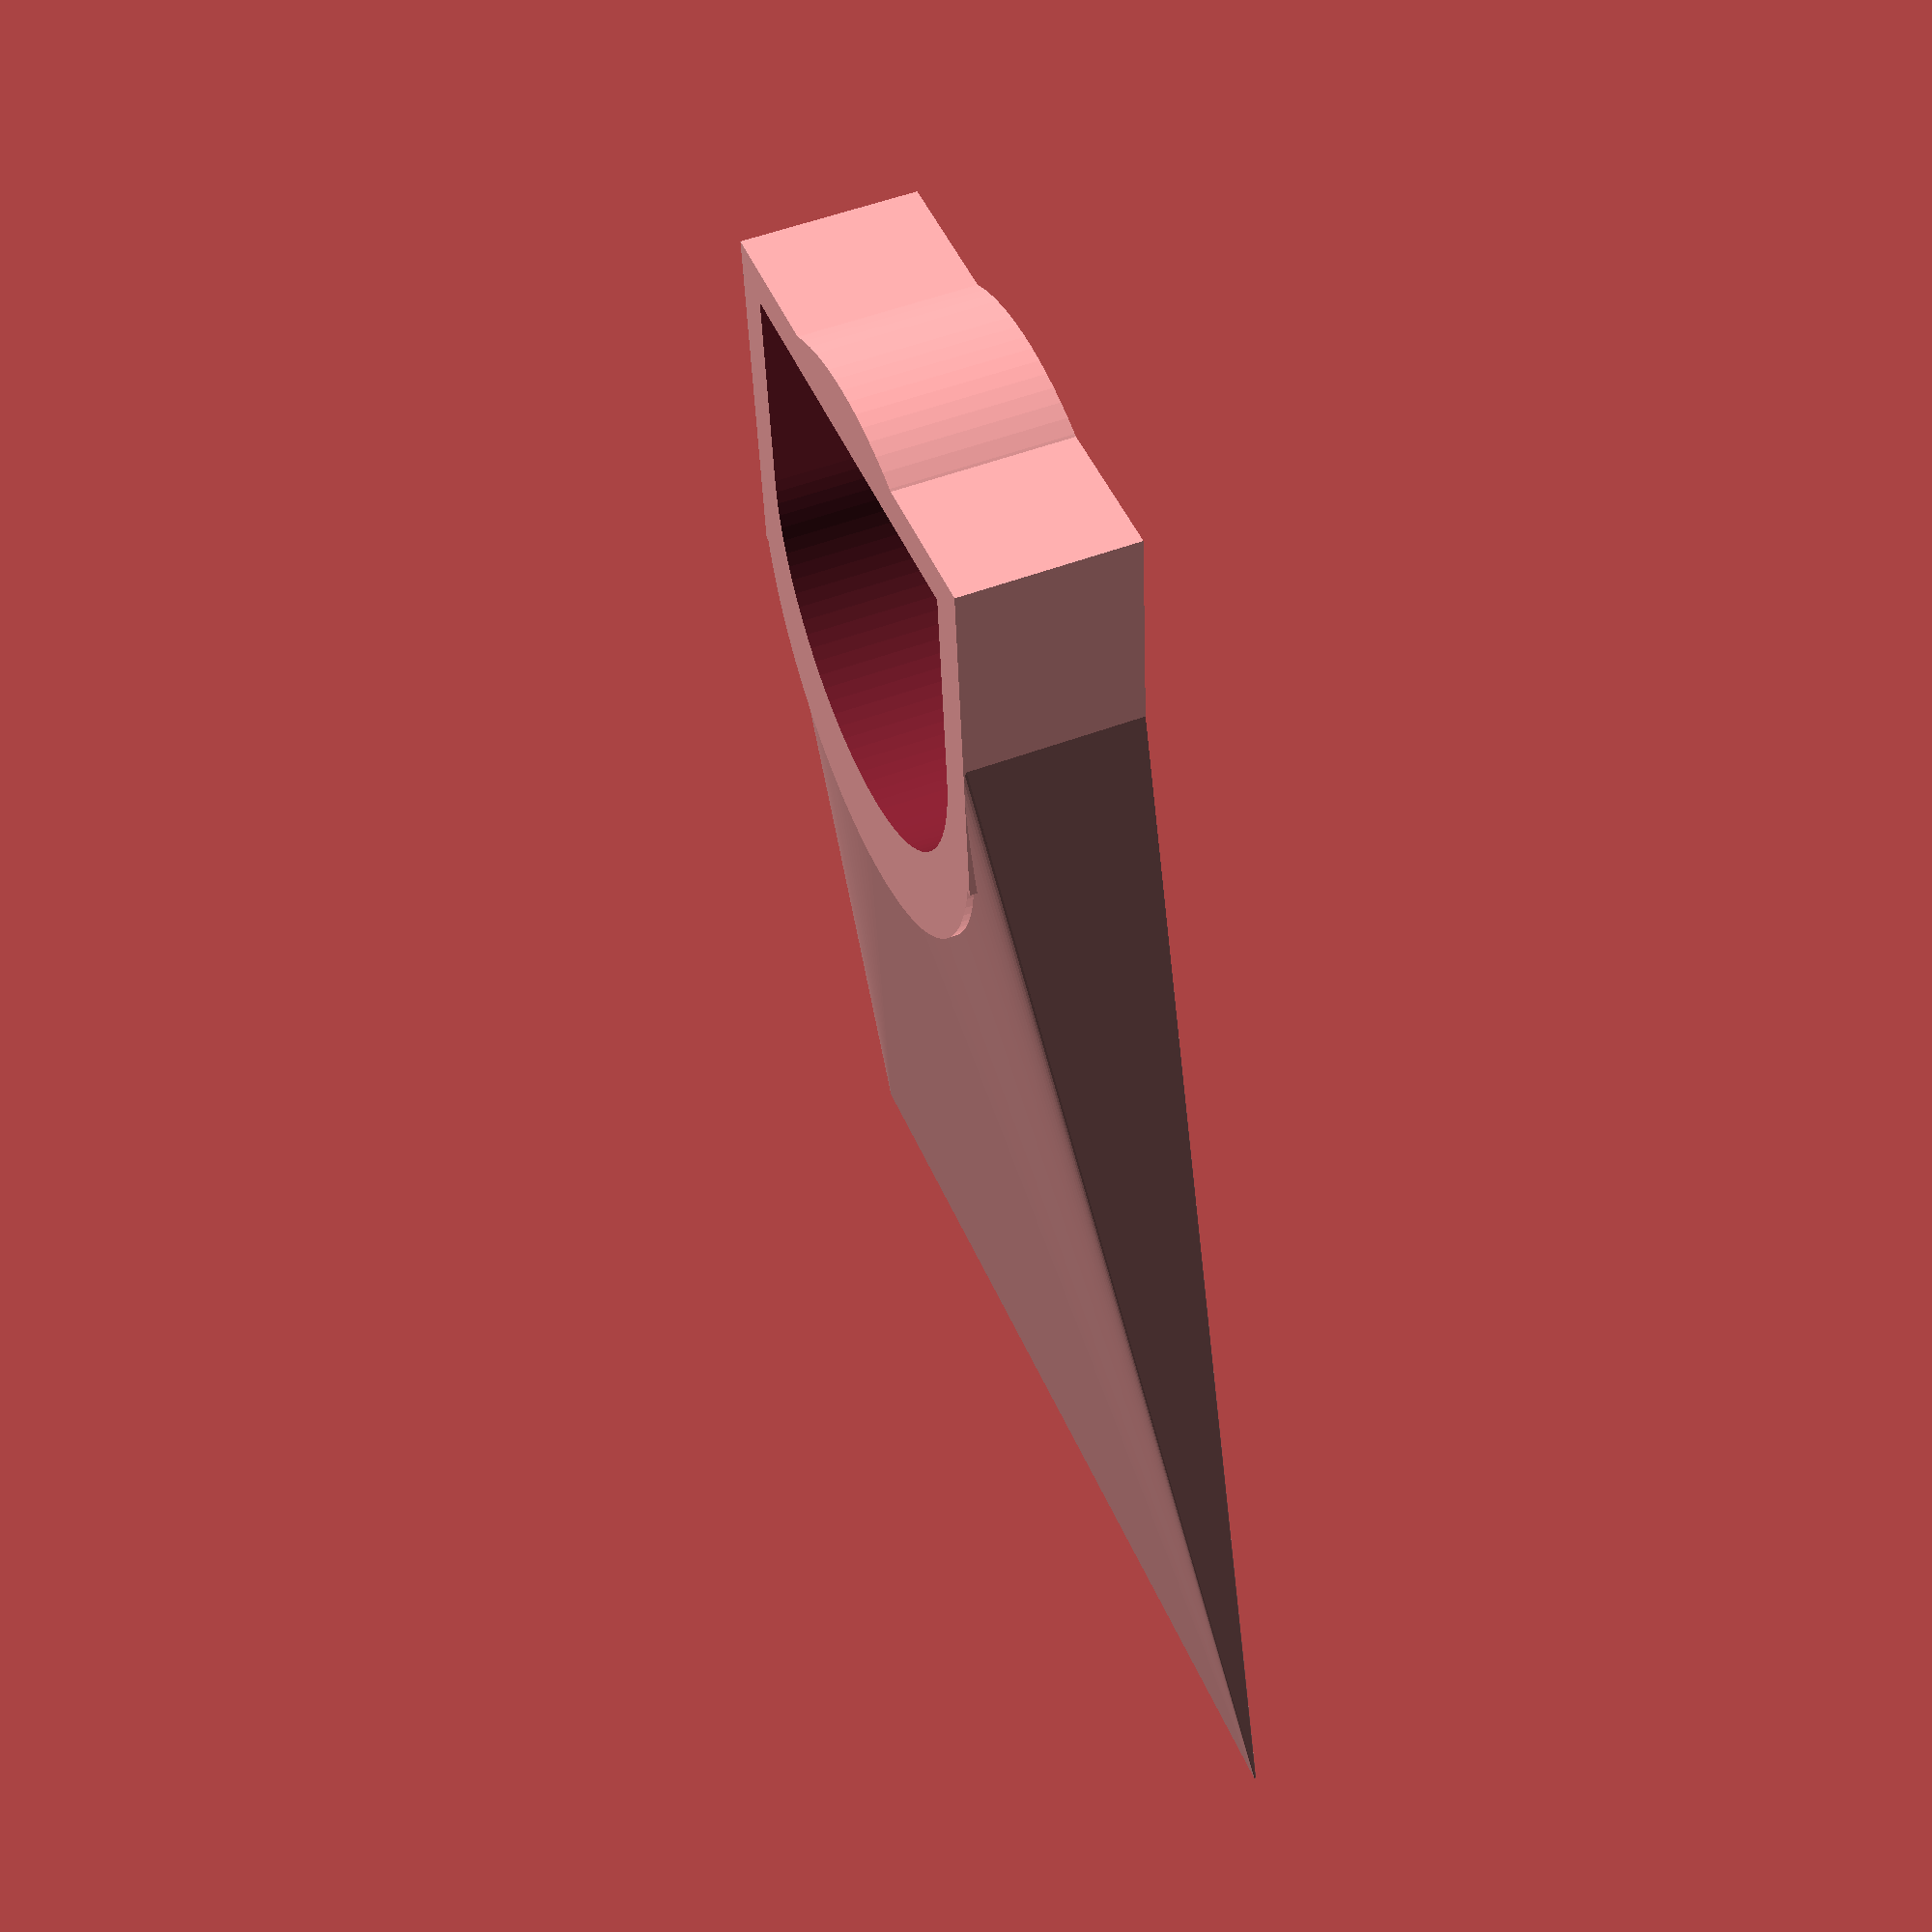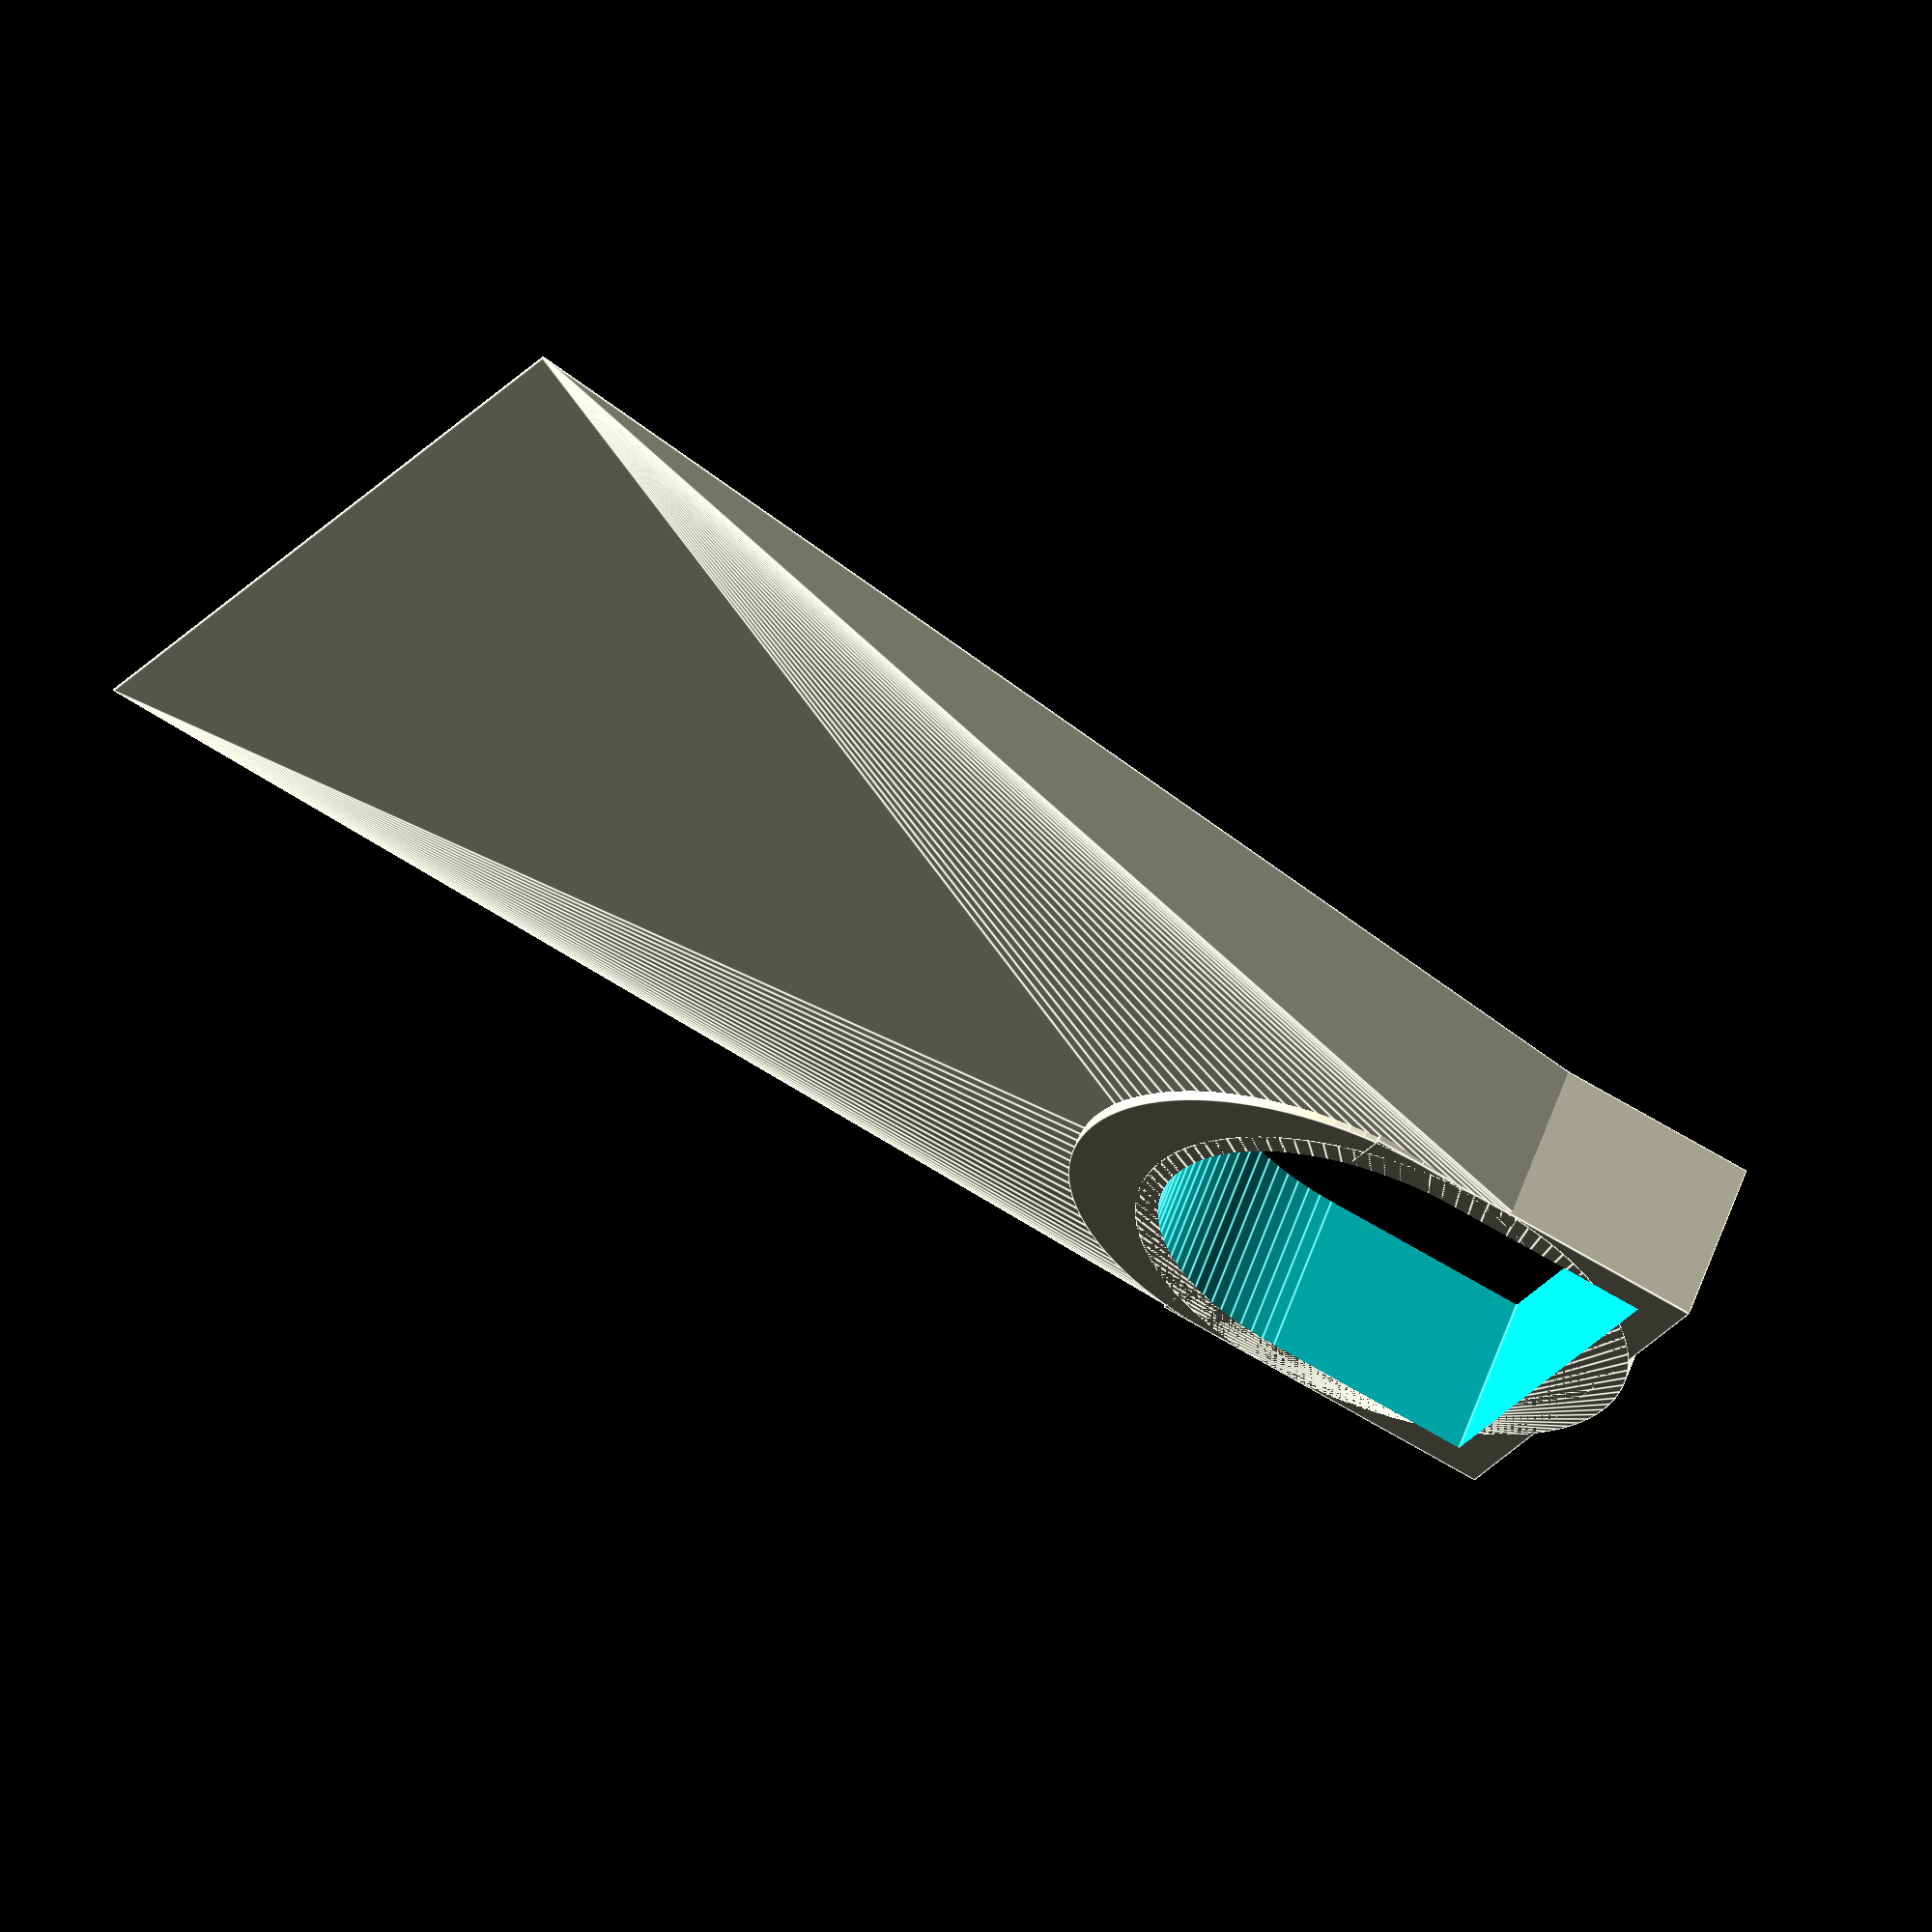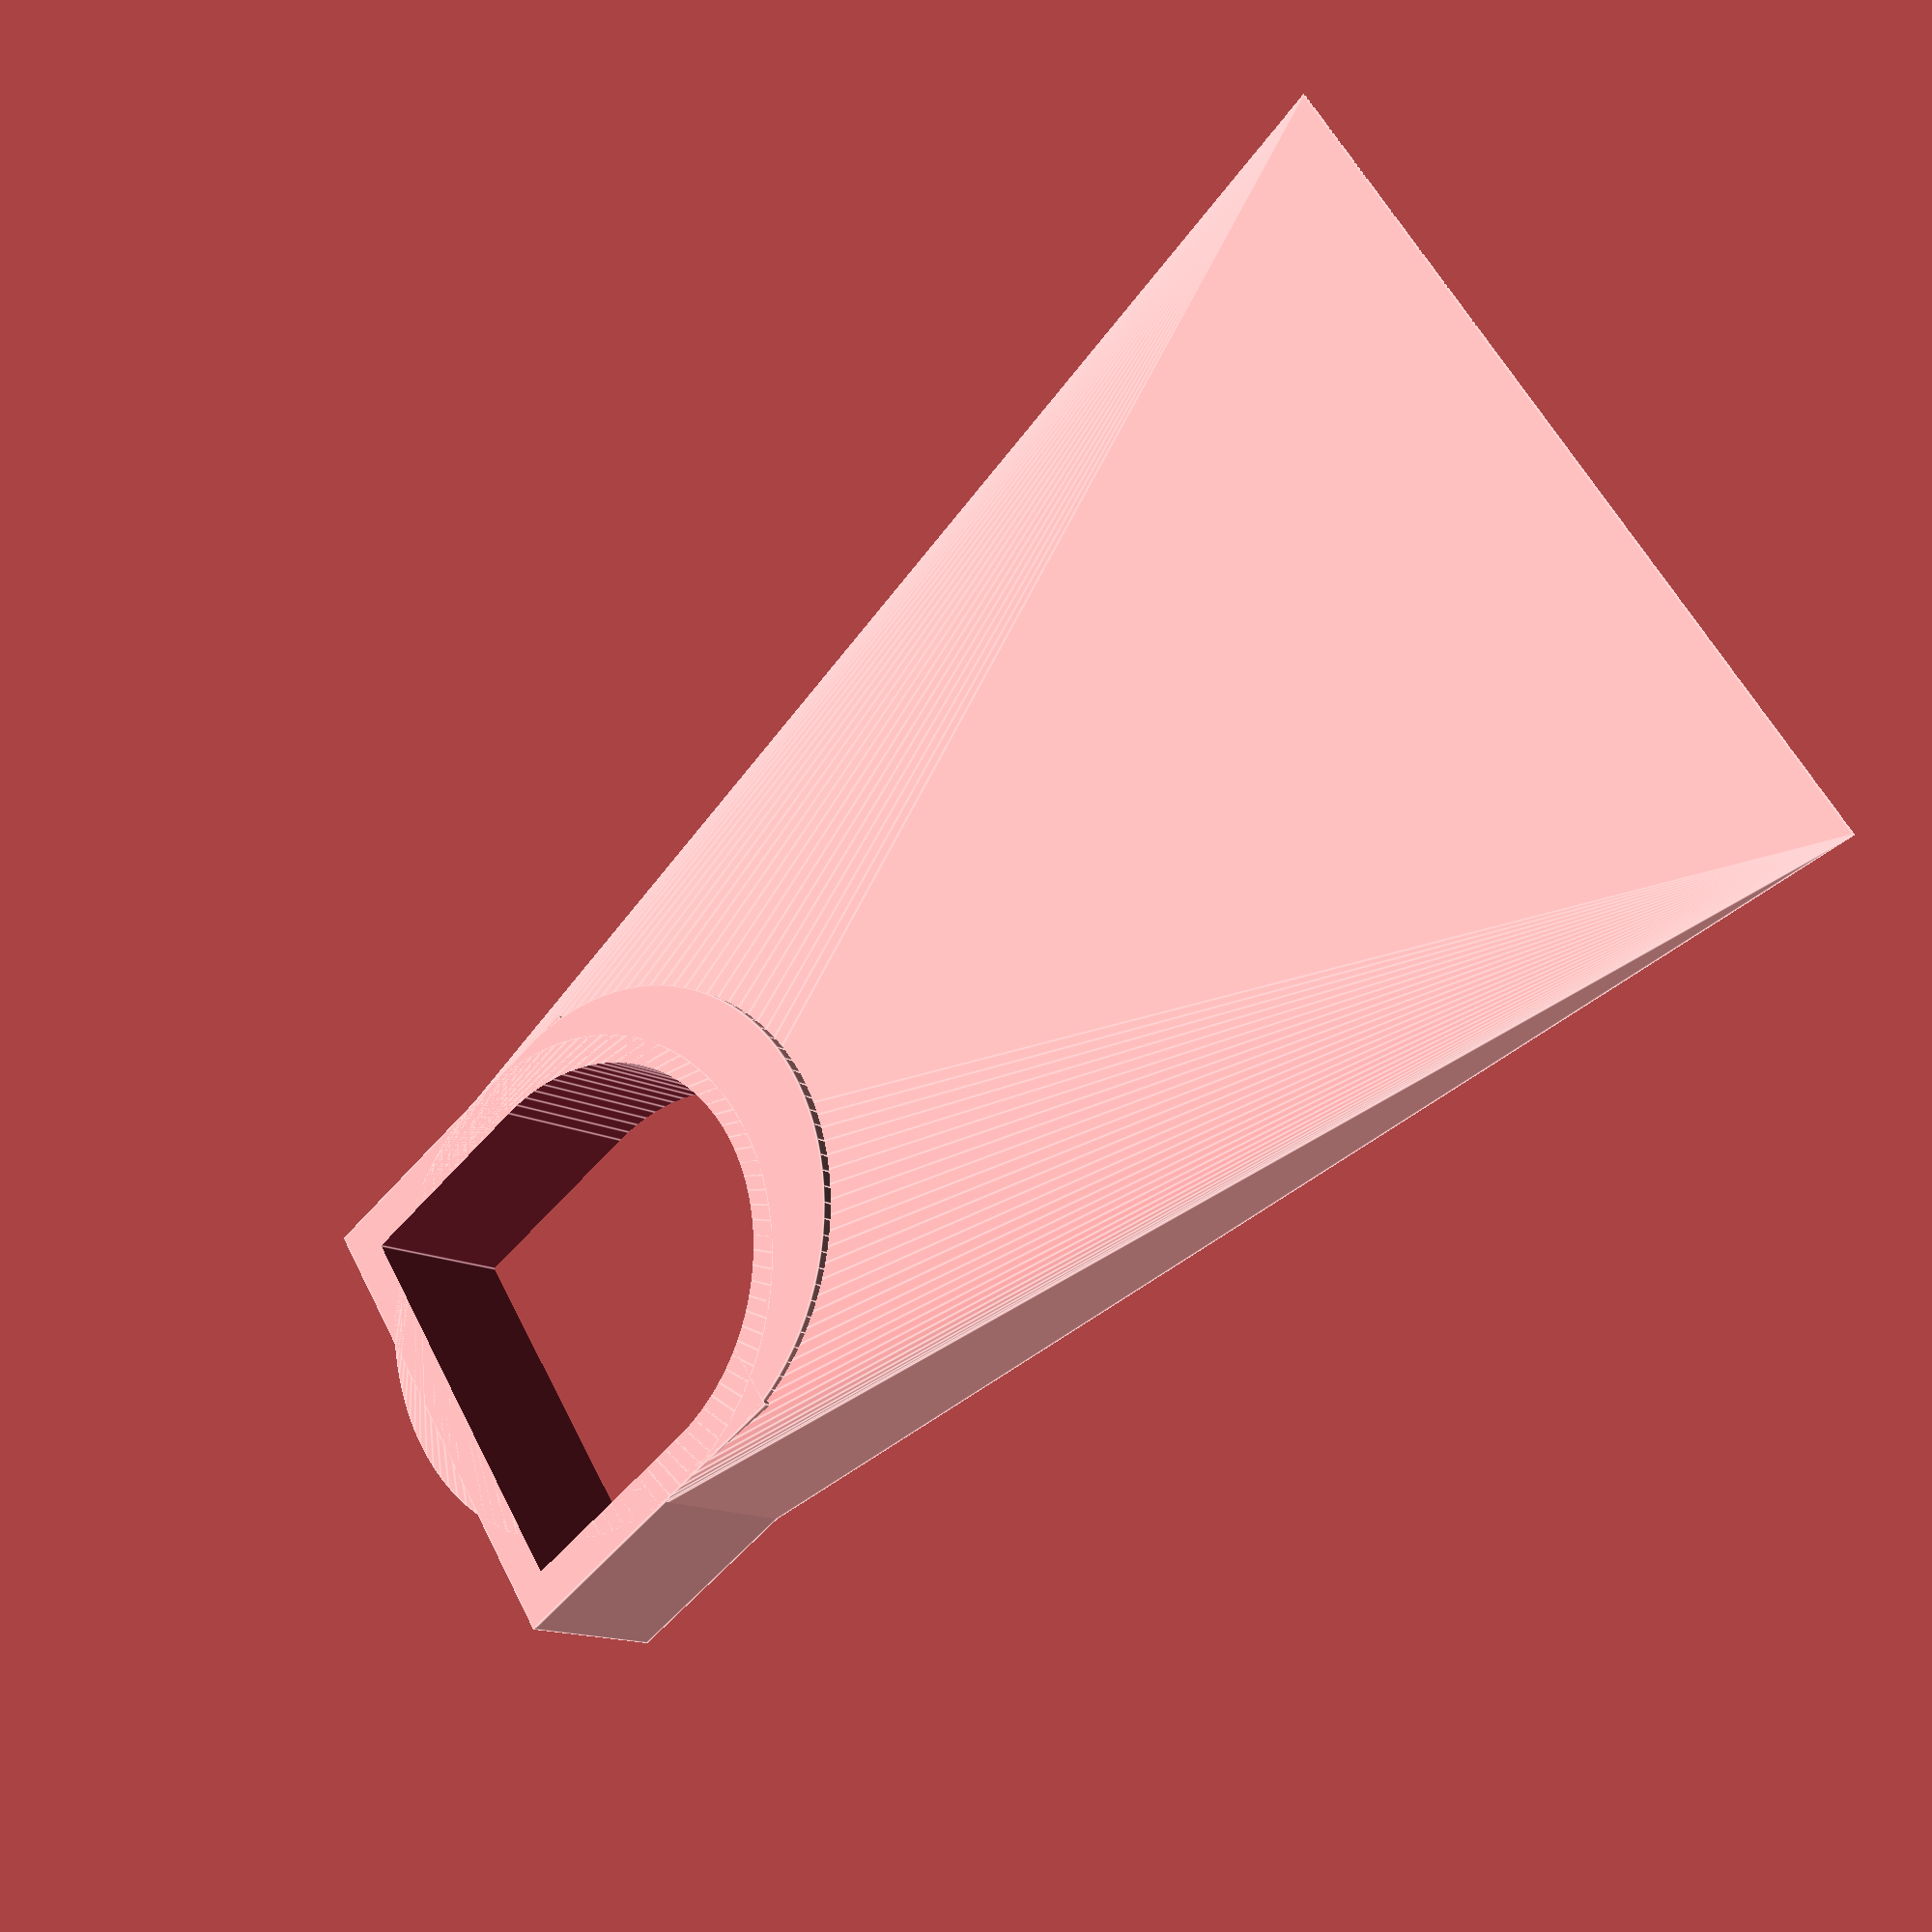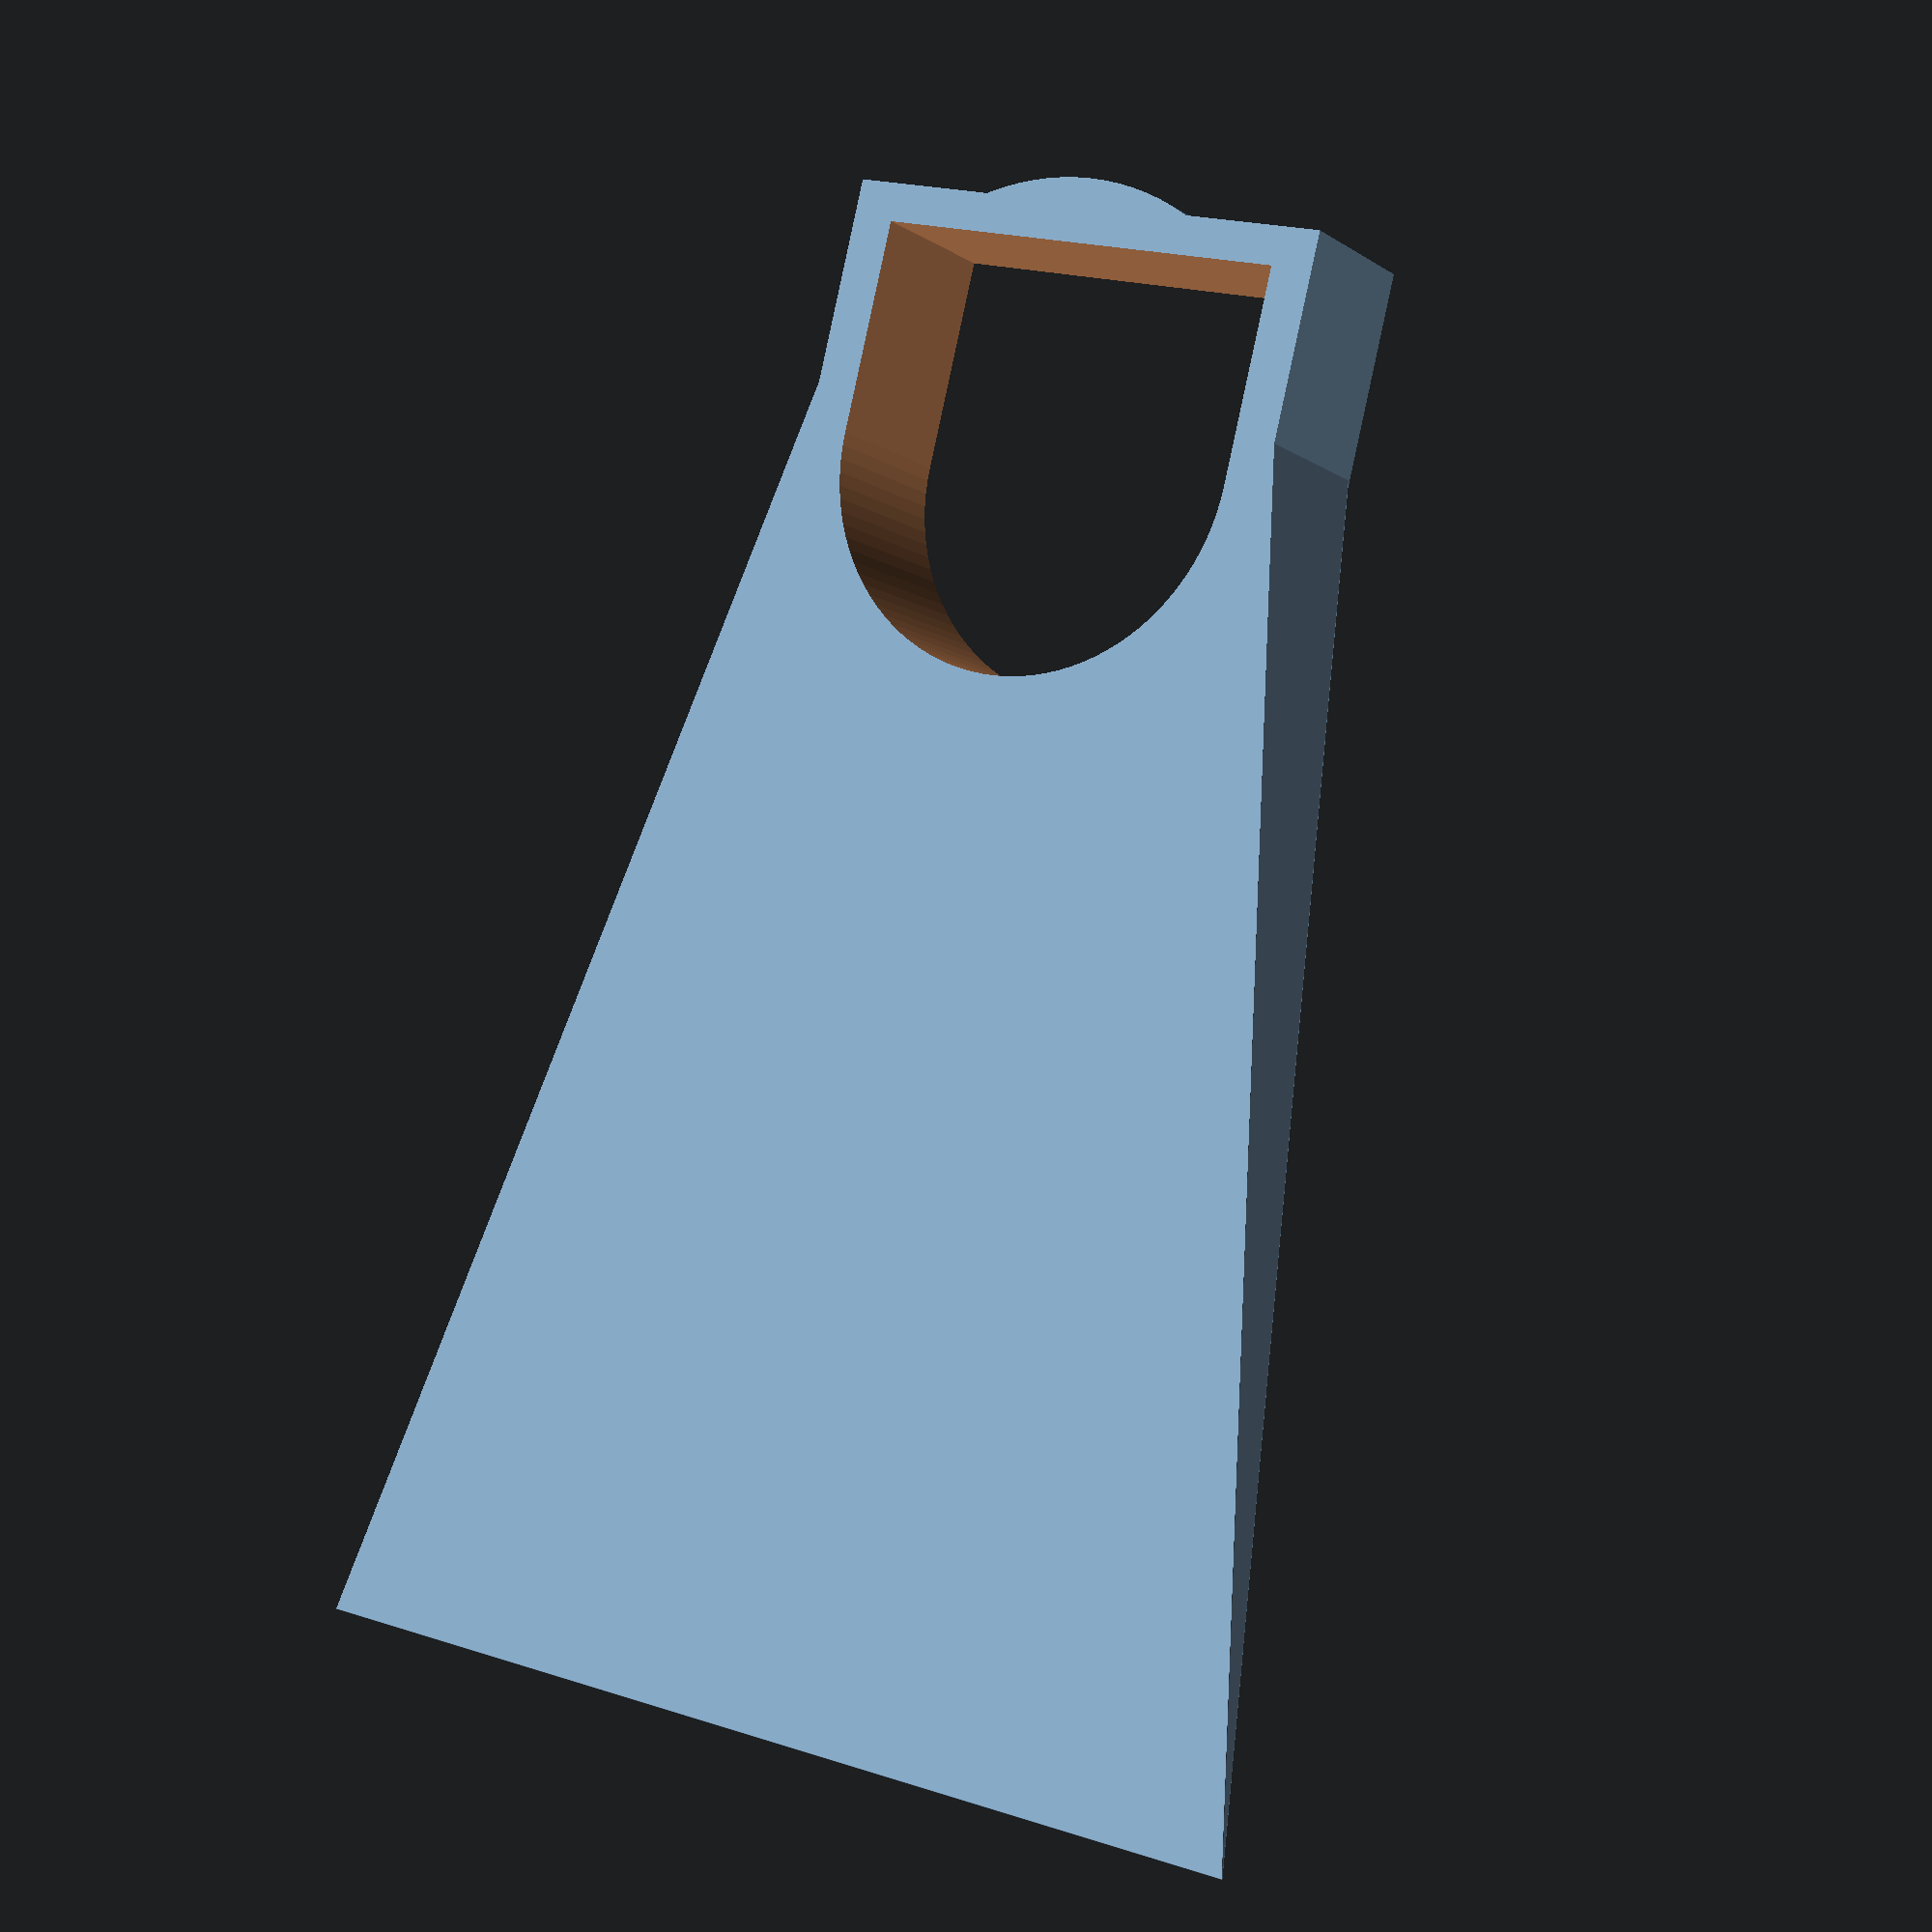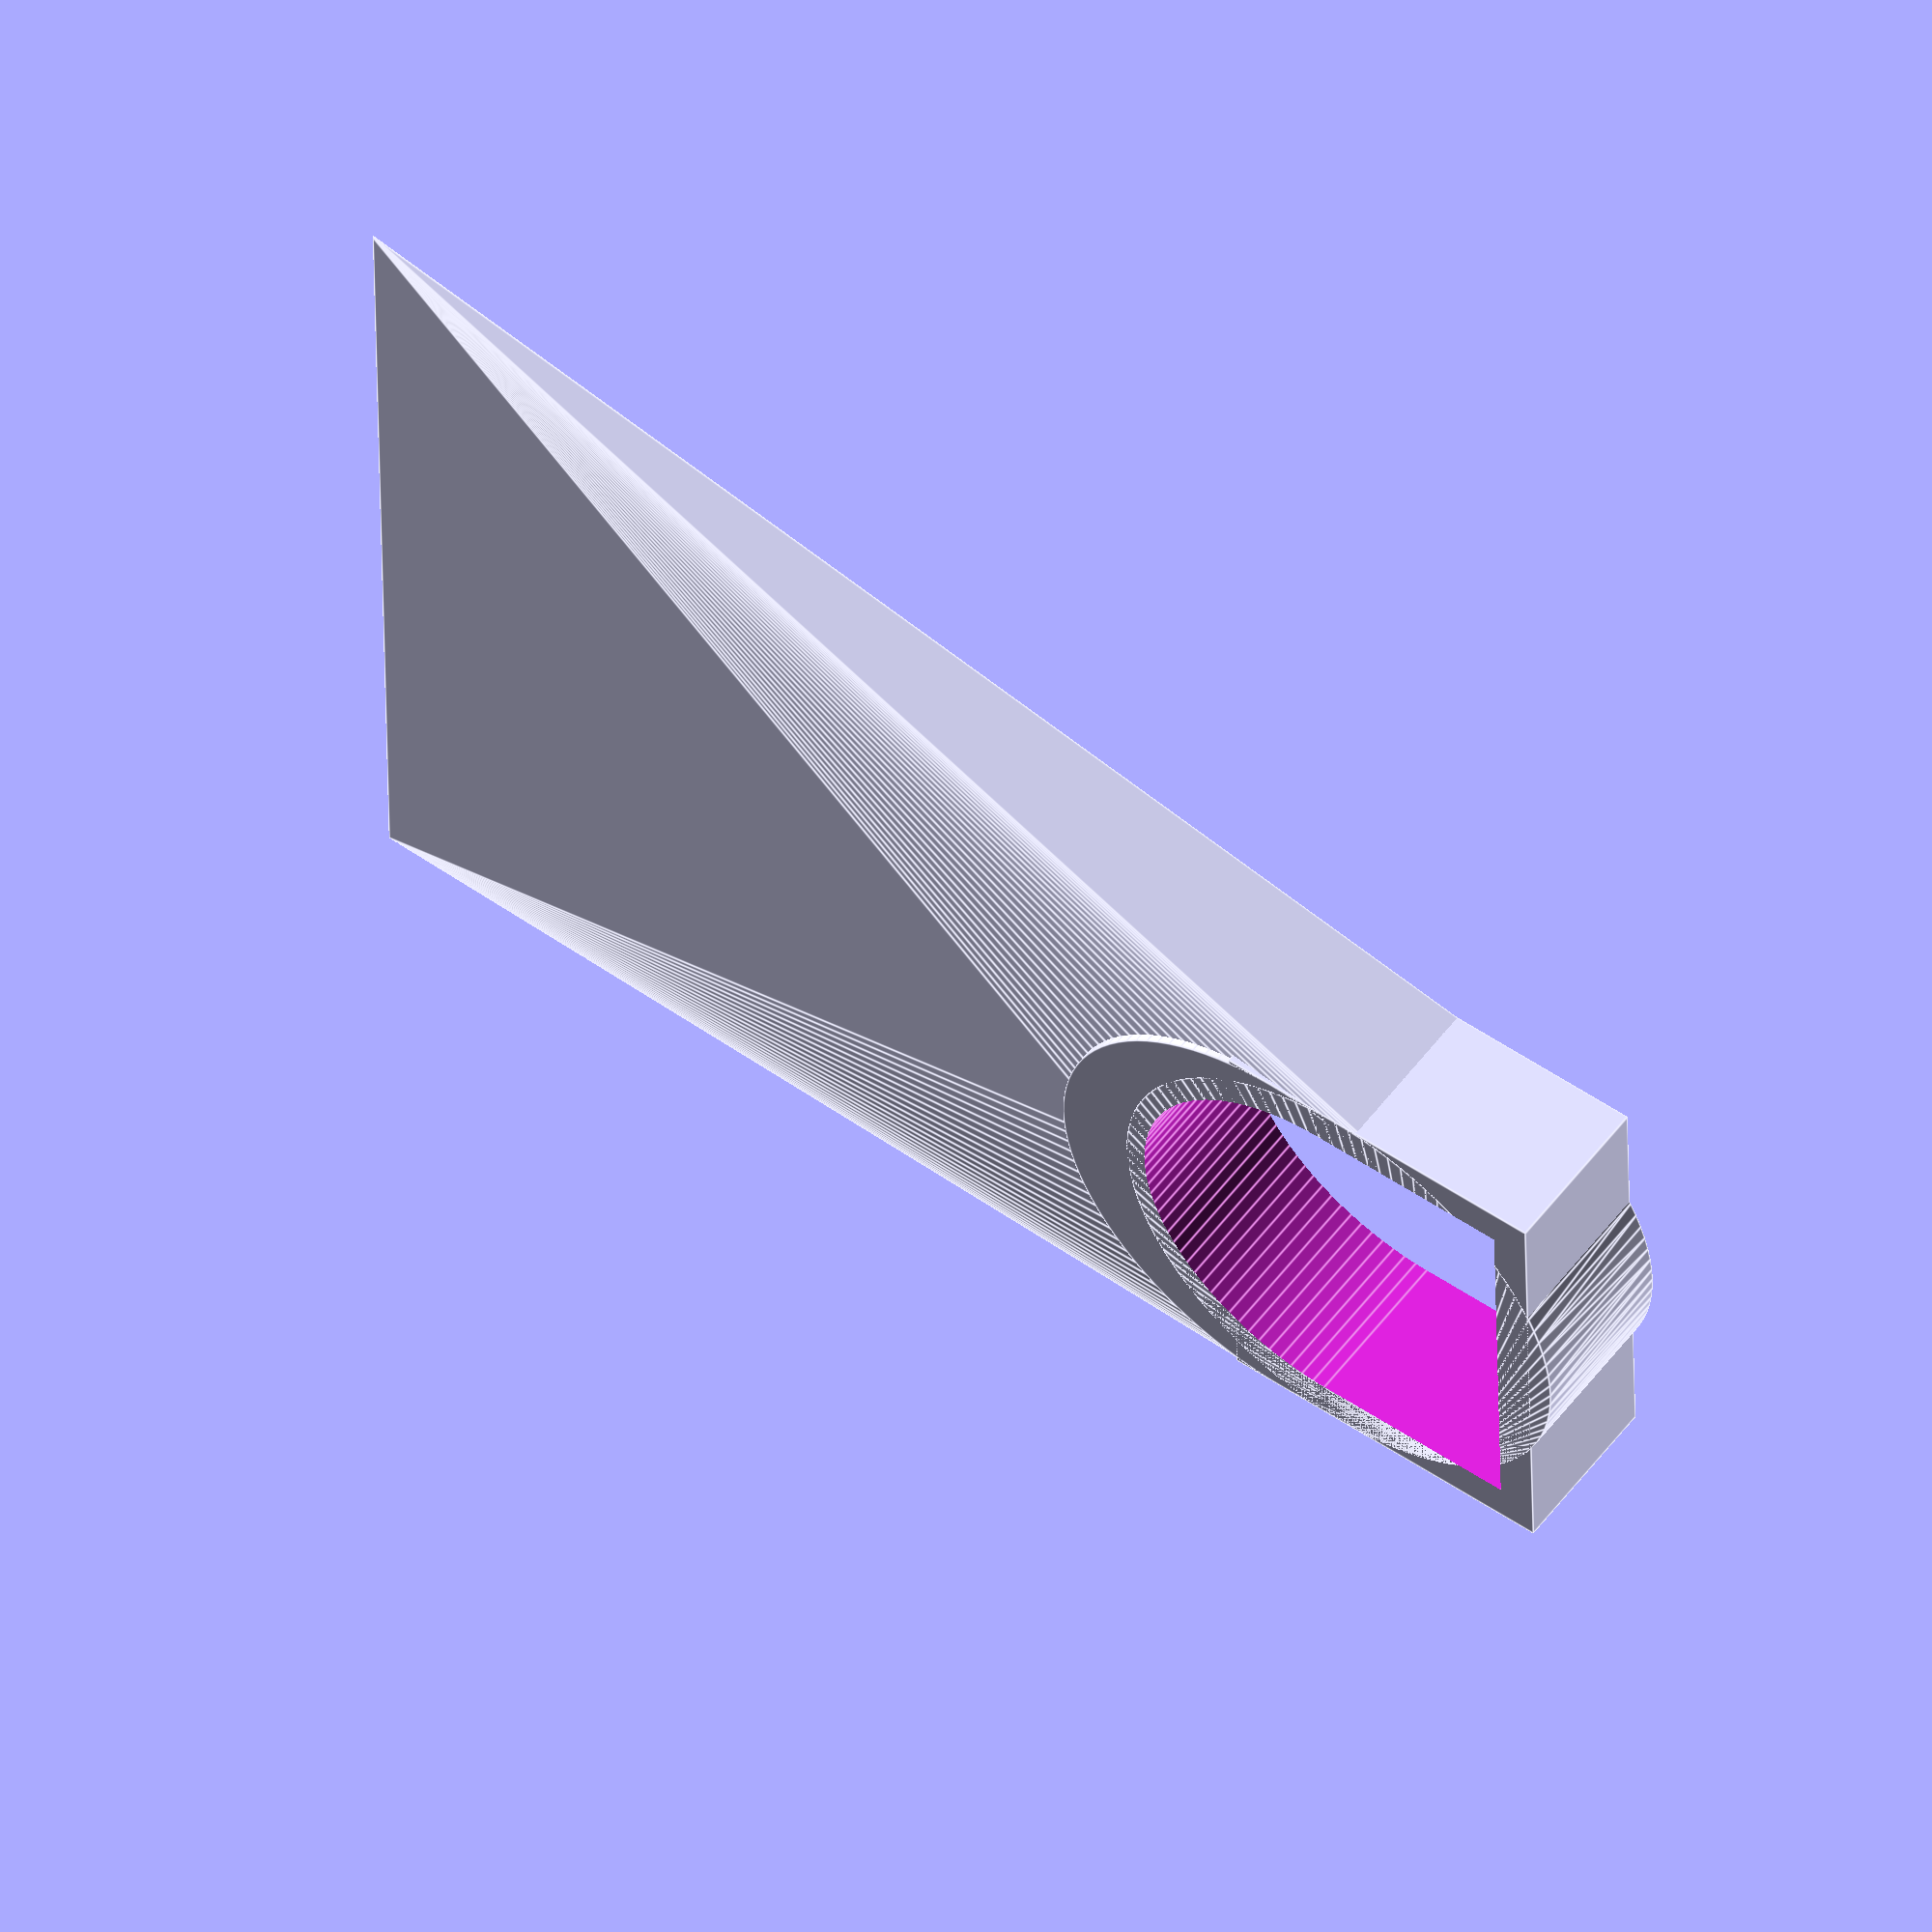
<openscad>
// Customizable simple hoe head

//Customizer Variables

//axe head back
r= 60; //[1:200]

//resolution
n=100; //[1:200]

//hoe head height
h=20; //[1:500]

// handle hole radius
x=25; // 

//scale LENGTH OF HOE
s=150; //

// base blade thickness
b=30;//

// blade width
w=120;

l=50;

module chuck(){
	union(){
translate([0,-0.1*r,0])cube([r,0.7*r,h], center = true);
translate([0,0.3*r/2,0])cylinder(h = h, r1 = r/2, r2 = r/2, center = true, $fn=n);
}
}

module chunk(){
chuck();
hull(){
cylinder(h = h, r1 = b, r2 = b, center = true, $fn=n);
translate([0,s,-h/2])rotate([0,90,0])cylinder(h = w, r1 = 0.1, r2 = 0.1, center = true, $fn=n);
				}
}

module hoe(){
	difference(){
	chunk();	
	translate([0,x*.1,0])cylinder(h = h+l+1, r1 = x, r2 = x, center = true, $fn=n); //HANDLE HOL
	translate([-x,-x*.9,-h/2-1])cube([2*x, x,h+l+1,]); //SQUARE HANDLE HOLE
	}
					}
hoe();

</openscad>
<views>
elev=127.6 azim=354.6 roll=112.2 proj=p view=wireframe
elev=119.5 azim=115.8 roll=160.7 proj=o view=edges
elev=13.7 azim=56.5 roll=37.9 proj=p view=edges
elev=187.8 azim=346.1 roll=331.1 proj=p view=wireframe
elev=124.4 azim=88.9 roll=144.1 proj=o view=edges
</views>
